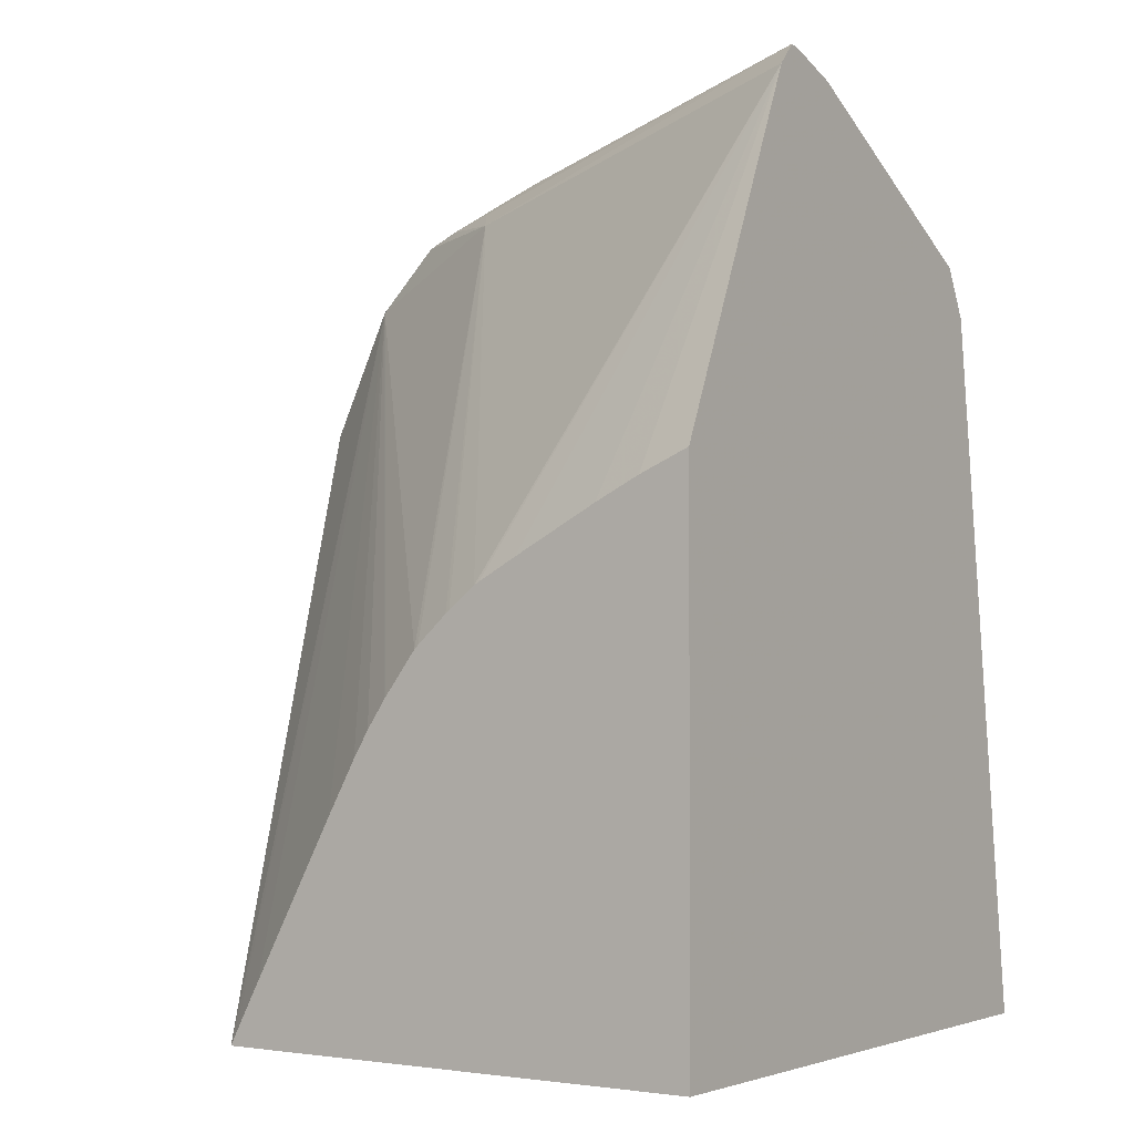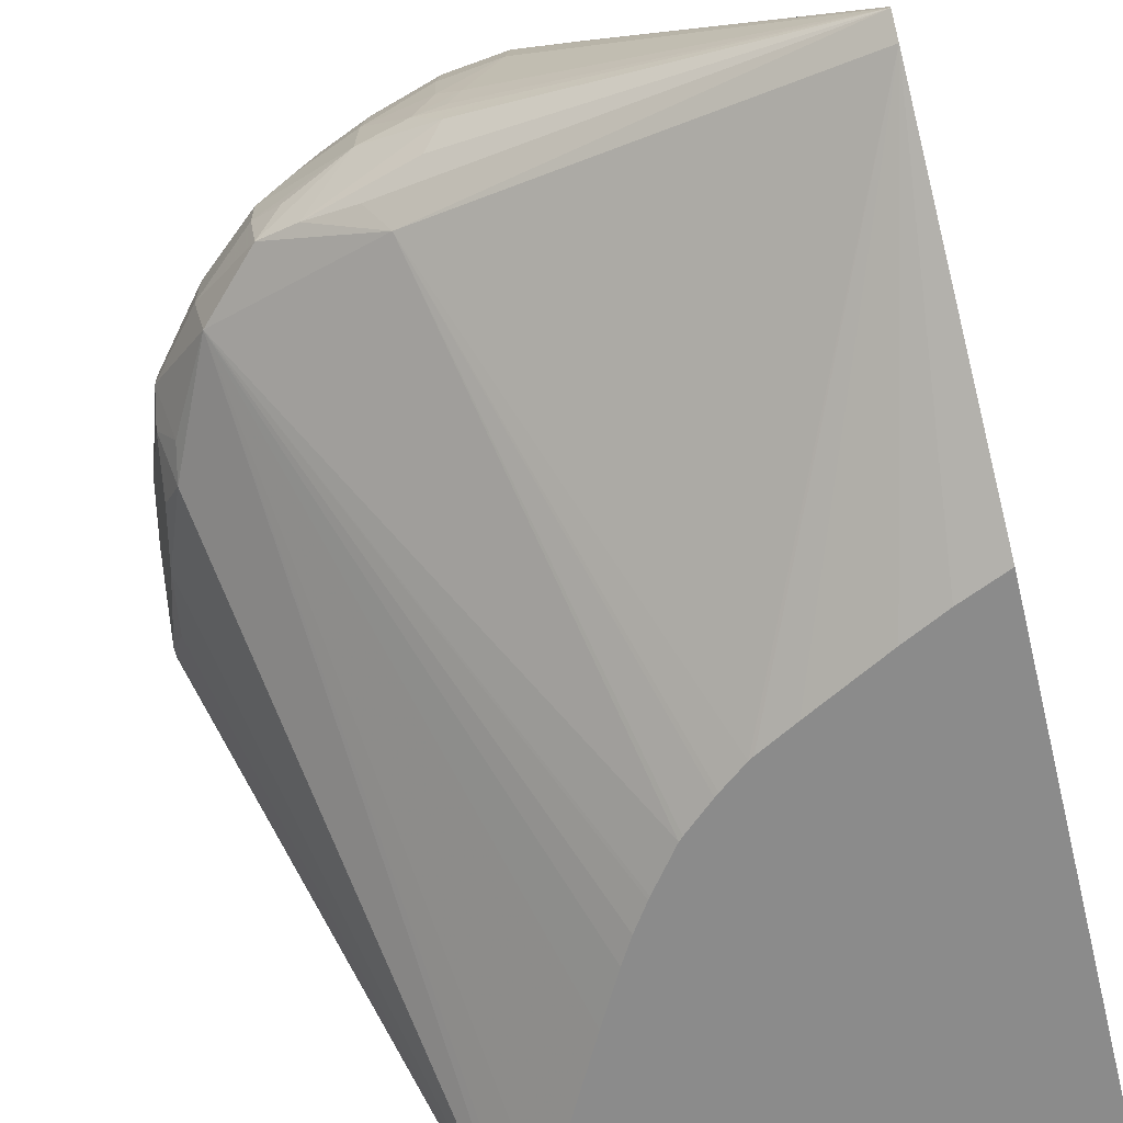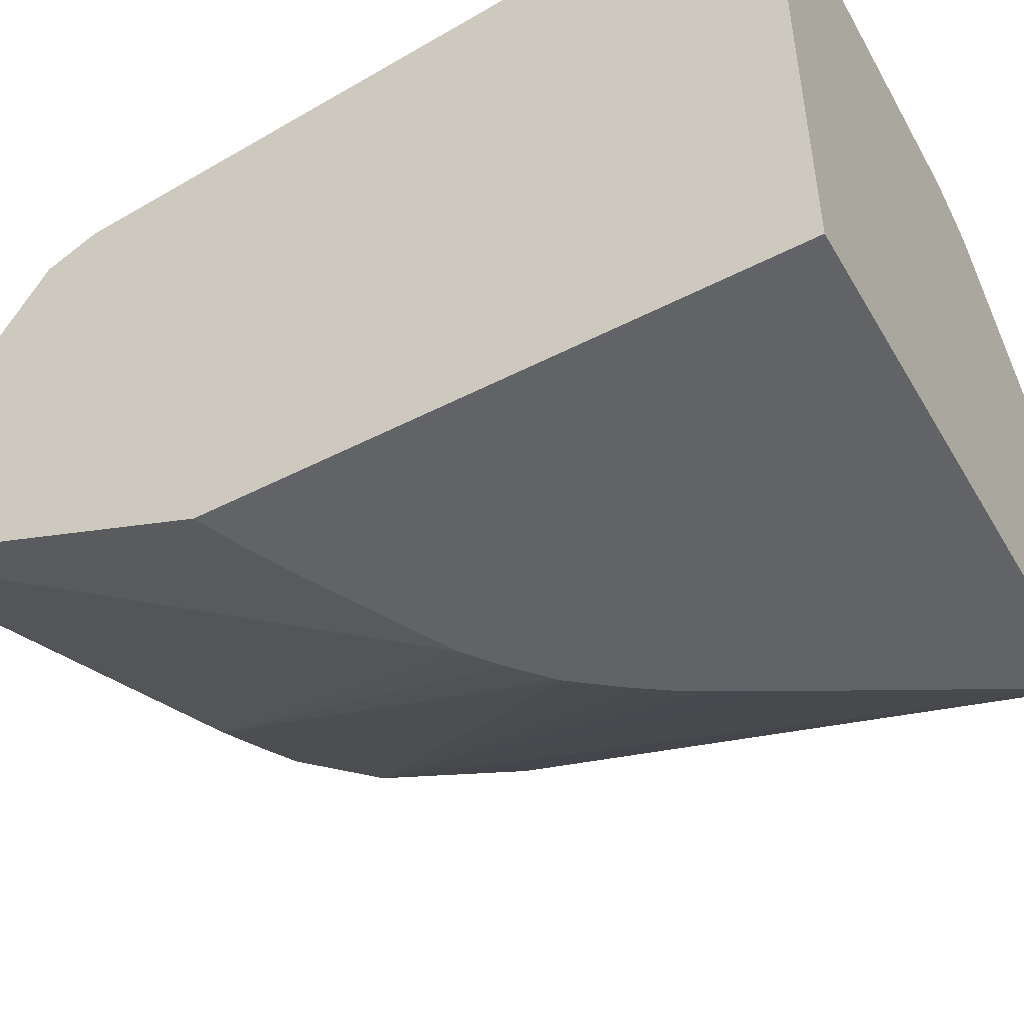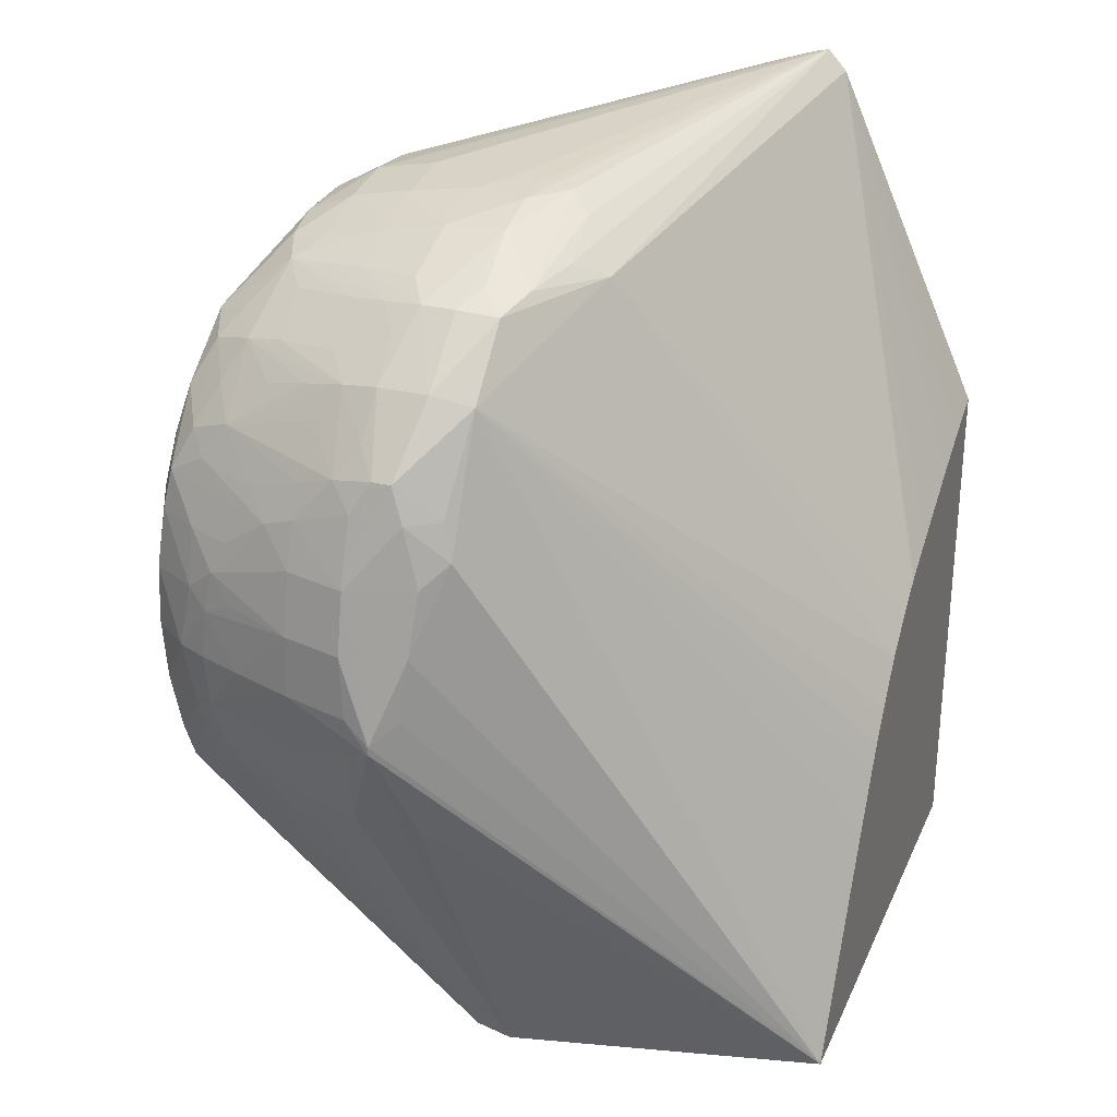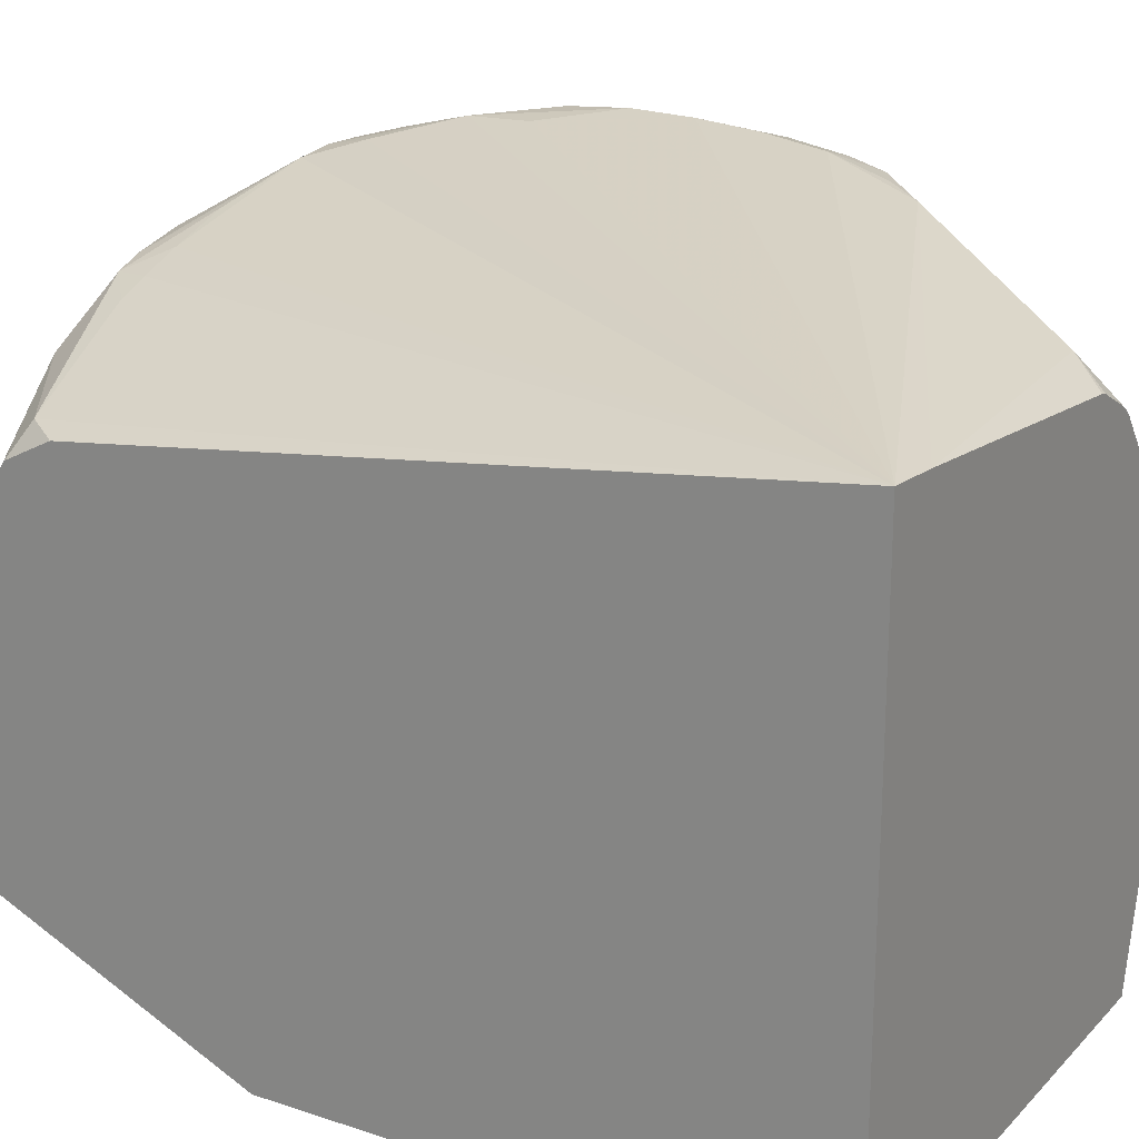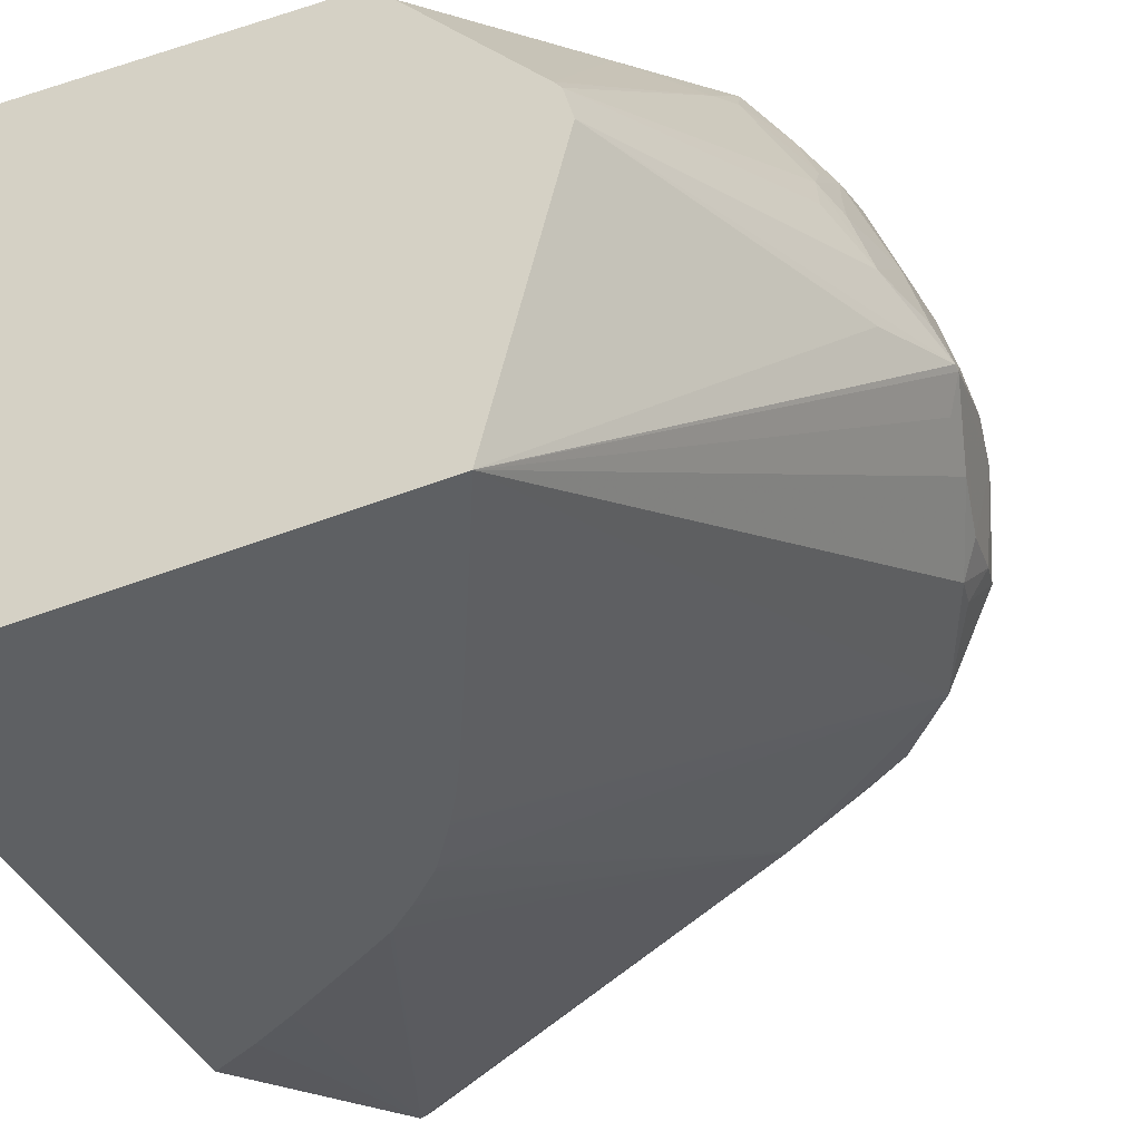
<metadata>
{"format":"obj","ext":"obj","renderer":"f3d","projection":"perspective","resolution":1024,"background":"white","views":[{"elev":-2.2,"azim":34.3,"up":"+Z"},{"elev":-63.8,"azim":13.9,"up":"+Y"},{"elev":-51.0,"azim":119.2,"up":"+Y"},{"elev":29.0,"azim":-69.3,"up":"+Z"},{"elev":21.4,"azim":120.7,"up":"+Y"},{"elev":-42.4,"azim":-154.7,"up":"+Y"}]}
</metadata>
<code>
v 0.005258 0.00724 0.0445
v -2.221e-05 0.0107 0.04369
v -0.0001871 0.01019 0.04372
v -0.0006711 0.01019 0.04366
v -0.0002273 0.009607 0.04372
v -0.0005236 0.00926 0.04346
v -0.001416 0.009196 0.04305
v -0.001065 0.008701 0.04278
v 0.005258 0.006941 0.04417
v 0.005258 0.007493 0.04443
v 0.0004845 0.01311 0.04336
v 0.0004845 0.01214 0.04357
v -0.0004009 0.01108 0.04361
v -0.001456 0.01117 0.04339
v -0.001456 0.01019 0.04346
v -0.002263 0.0095 0.0429
v -0.002911 0.009714 0.04272
v -0.003878 0.009718 0.04174
v 0.0008003 0.004491 0.0361
v 0.0008622 0.004491 0.03617
v 0.001339 0.004491 0.03659
v 0.001399 0.004491 0.03664
v 0.001824 0.004491 0.03697
v 0.003802 0.004491 0.03803
v 0.004493 0.004491 0.03838
v 0.005258 0.004491 0.0387
v 0.001901 0.004491 0.03702
v 0.002511 0.004491 0.03735
v 0.005258 0.008256 0.04417
v 0.001456 0.01311 0.04324
v 0.001456 0.01214 0.04353
v 0.0004845 0.01383 0.04296
v -0.0004845 0.01385 0.04292
v -0.0004845 0.01311 0.04325
v -0.0004845 0.01214 0.04346
v -0.001456 0.01214 0.0432
v -0.002494 0.0112 0.04297
v -0.003003 0.0109 0.04278
v -0.003003 0.01036 0.04278
v -0.002523 0.0101 0.04299
v -0.004017 0.01036 0.04189
v -0.004899 0.01059 0.04085
v -0.004704 0.009893 0.04029
v -0.004828 0.009724 0.03973
v -0.002533 0.004491 0.03038
v -0.002427 0.004491 0.03059
v -0.002028 0.004491 0.03134
v -0.0007232 0.004491 0.03375
v -0.0002664 0.004491 0.03457
v -2.113e-05 0.004491 0.03498
v 0.0002675 0.004491 0.03541
v 0.0003023 0.004491 0.03545
v 0.005258 0.004491 0.03038
v 0.003834 0.0125 0.04268
v 0.003187 0.01283 0.04287
v 0.005258 0.01215 0.04202
v 0.002366 0.01313 0.04297
v 0.001456 0.01371 0.04285
v -0.0007916 0.01461 0.04186
v -0.001456 0.01464 0.04189
v -0.001234 0.01376 0.04282
v -0.002082 0.01463 0.04183
v -0.001518 0.01315 0.04293
v -0.001881 0.0135 0.04269
v -0.002056 0.01285 0.04278
v -0.002232 0.01214 0.04288
v -0.002862 0.01155 0.04269
v -0.003356 0.0112 0.04242
v -0.004013 0.01117 0.04188
v -0.004899 0.01089 0.04085
v -0.005462 0.01117 0.03932
v -0.005024 0.01038 0.04029
v -0.005153 0.01011 0.03937
v -0.005401 0.01019 0.03835
v -0.003672 0.009394 0.03038
v -0.005563 0.01029 0.03736
v -0.005828 0.01067 0.03702
v -0.005828 0.01067 0.03688
v -0.00533 0.01019 0.03544
v 0.005258 0.014 0.03038
v 0.005258 0.01218 0.042
v 0.004913 0.01265 0.04178
v 0.002002 0.01361 0.04275
v 0.0004845 0.01417 0.04223
v -0.001456 0.01478 0.04126
v 0.001456 0.01388 0.04223
v -0.002427 0.01503 0.04029
v -0.002414 0.01476 0.04128
v -0.003097 0.01469 0.04097
v -0.002729 0.01437 0.04162
v -0.002414 0.01406 0.04202
v -0.002987 0.01372 0.04181
v -0.002398 0.01315 0.04247
v -0.002718 0.01214 0.0426
v -0.003434 0.0121 0.04207
v -0.003924 0.01175 0.04179
v -0.004554 0.01119 0.04121
v -0.004827 0.01154 0.04073
v -0.005065 0.01119 0.04036
v -0.004959 0.01214 0.04003
v -0.005214 0.01214 0.03932
v -0.005433 0.01214 0.03835
v -0.005673 0.01117 0.03835
v -0.0054 0.01117 0.03544
v -0.004941 0.01195 0.03479
v -0.00352 0.01001 0.03038
v -0.005828 0.01069 0.03702
v -0.005828 0.01069 0.03688
v 0.004368 0.01391 0.03038
v -0.002954 0.01458 0.03394
v -0.003398 0.01494 0.03544
v -0.003398 0.01508 0.03641
v -0.003398 0.01515 0.03738
v -0.002427 0.01507 0.03932
v 0.002129 0.01365 0.04223
v 0.002614 0.01347 0.04223
v 0.005258 0.01256 0.04126
v -0.003398 0.01516 0.03835
v -0.003398 0.01508 0.03932
v -0.003412 0.01482 0.04027
v -0.003952 0.01464 0.03994
v -0.003744 0.01433 0.04059
v -0.003366 0.01402 0.04122
v -0.00392 0.01368 0.04083
v -0.003619 0.01311 0.04146
v -0.003781 0.01239 0.04164
v -0.003134 0.01311 0.04194
v -0.004183 0.0121 0.04129
v -0.004033 0.01311 0.04097
v -0.004712 0.01214 0.04052
v -0.004866 0.01265 0.03983
v -0.004853 0.01359 0.03883
v -0.005049 0.0132 0.03844
v -0.004904 0.01372 0.03818
v -0.005174 0.01311 0.03738
v -0.005498 0.01214 0.03738
v -0.005758 0.01108 0.03736
v -0.00569 0.01108 0.0365
v -0.005409 0.01214 0.03641
v -0.005094 0.01222 0.03535
v -0.004847 0.0126 0.03497
v -0.003407 0.01017 0.03038
v -0.004392 0.01311 0.03447
v -0.004058 0.01401 0.0345
v -0.003911 0.01365 0.03395
v -0.000376 0.01337 0.03038
v -0.001015 0.01362 0.03102
v -0.003946 0.01463 0.03485
v -0.003325 0.01469 0.0345
v -0.004061 0.01474 0.03544
v -0.004186 0.01485 0.03641
v -0.004231 0.01488 0.03738
v -0.004186 0.01486 0.03835
v -0.004061 0.01475 0.03932
v -0.004074 0.01403 0.04027
v -0.004462 0.01408 0.03932
v -0.004518 0.01303 0.04021
v -0.00477 0.01337 0.03932
v -0.004707 0.01406 0.03844
v -0.004718 0.01427 0.03738
v -0.004935 0.01379 0.03738
v -0.004912 0.01373 0.03658
v -0.005043 0.0132 0.03632
v -0.004852 0.01359 0.03593
v -0.004957 0.01294 0.03562
v -0.004774 0.0132 0.03535
v -0.001291 0.01286 0.03038
v -0.00299 0.01369 0.03293
v -0.004452 0.01408 0.03544
v -0.0004845 0.01334 0.03038
v -0.001012 0.01306 0.03038
v -0.001166 0.01297 0.03038
v -0.004707 0.01406 0.03632
f 96 124 128
f 96 128 98
f 96 126 124
f 92 96 127
f 95 127 96
f 94 127 95
f 93 127 94
f 92 127 93
f 92 126 96
f 104 140 141
f 92 124 125
f 92 123 124
f 90 92 91
f 90 123 92
f 90 122 123
f 89 122 90
f 96 98 97
f 89 121 122
f 92 125 126
f 98 128 129
f 104 139 140
f 98 124 130
f 89 120 121
f 104 141 105
f 104 138 139
f 104 108 138
f 103 137 107
f 103 136 137
f 102 136 103
f 102 135 136
f 102 134 135
f 102 133 134
f 102 132 133
f 101 131 132
f 101 132 102
f 100 131 101
f 100 130 131
f 98 100 99
f 98 130 100
f 98 129 124
f 88 120 89
f 70 98 99
f 87 119 88
f 75 78 104
f 75 79 78
f 75 105 106
f 75 104 105
f 74 77 76
f 73 77 74
f 71 77 73
f 71 103 77
f 71 102 103
f 71 101 102
f 71 100 101
f 71 99 100
f 71 73 72
f 70 99 71
f 70 97 98
f 105 141 106
f 69 97 70
f 77 107 108
f 77 108 78
f 77 103 107
f 78 108 104
f 87 118 119
f 87 114 118
f 83 86 84
f 83 115 86
f 83 116 115
f 82 116 83
f 81 117 82
f 80 82 117
f 88 119 120
f 80 116 82
f 80 86 115
f 80 87 85
f 80 114 87
f 80 113 114
f 80 112 113
f 80 111 112
f 80 110 111
f 80 109 110
f 80 115 116
f 106 141 143
f 160 162 161
f 106 144 145
f 144 148 145
f 144 169 148
f 144 166 169
f 142 168 167
f 142 145 168
f 141 144 143
f 141 166 144
f 141 164 166
f 141 165 164
f 140 165 141
f 139 162 163
f 139 165 140
f 139 164 165
f 139 163 164
f 136 162 139
f 135 161 162
f 135 162 136
f 145 148 168
f 146 170 147
f 147 170 171
f 147 171 172
f 69 96 97
f 164 169 166
f 164 173 169
f 162 164 163
f 162 173 164
f 160 173 162
f 154 159 156
f 153 160 159
f 134 161 135
f 153 159 154
f 151 160 152
f 151 173 160
f 150 173 151
f 150 169 173
f 148 167 168
f 148 172 167
f 148 169 150
f 147 172 148
f 152 160 153
f 134 160 161
f 134 159 160
f 132 134 133
f 113 151 152
f 113 118 114
f 113 152 118
f 112 151 113
f 111 151 112
f 111 150 151
f 111 148 150
f 111 149 148
f 118 152 153
f 110 147 148
f 110 148 149
f 109 147 110
f 109 146 147
f 108 139 138
f 108 136 139
f 108 137 136
f 107 137 108
f 106 145 142
f 110 149 111
f 106 143 144
f 118 153 119
f 119 121 120
f 132 159 134
f 132 156 159
f 132 158 156
f 131 158 132
f 131 156 158
f 131 157 155
f 130 157 131
f 124 157 130
f 119 154 121
f 124 155 157
f 124 129 128
f 122 124 123
f 122 155 124
f 121 156 131
f 121 154 156
f 121 155 122
f 121 131 155
f 119 153 154
f 124 126 125
f 68 96 69
f 19 25 24
f 67 95 68
f 15 17 16
f 15 40 17
f 15 39 40
f 15 38 39
f 15 37 38
f 14 37 15
f 14 36 37
f 14 35 36
f 13 35 14
f 12 35 13
f 12 34 35
f 11 31 30
f 11 34 12
f 11 33 34
f 11 32 33
f 11 30 32
f 10 31 11
f 17 40 39
f 17 39 41
f 17 41 18
f 18 41 42
f 19 46 45
f 19 47 46
f 19 48 47
f 19 49 48
f 19 50 49
f 19 51 50
f 19 52 51
f 18 52 19
f 10 30 31
f 18 51 52
f 18 49 50
f 18 48 49
f 18 47 48
f 18 46 47
f 18 45 46
f 18 44 45
f 18 43 44
f 18 42 43
f 18 50 51
f 19 45 53
f 10 29 30
f 9 27 28
f 1 11 12
f 1 10 11
f 1 29 10
f 1 56 29
f 1 81 56
f 1 117 81
f 1 80 117
f 1 53 80
f 68 95 96
f 1 9 26
f 1 8 9
f 1 7 8
f 1 6 7
f 1 5 6
f 1 4 5
f 1 3 4
f 1 2 3
f 1 12 2
f 2 13 4
f 2 4 3
f 2 12 13
f 9 23 27
f 9 25 26
f 9 24 25
f 8 23 9
f 8 22 23
f 8 21 22
f 8 20 21
f 8 19 20
f 9 28 24
f 8 18 19
f 8 16 17
f 7 16 8
f 6 16 7
f 5 16 6
f 5 15 16
f 4 15 5
f 4 14 15
f 4 13 14
f 8 17 18
f 19 53 26
f 1 26 53
f 64 92 93
f 57 83 58
f 55 82 83
f 55 81 82
f 55 56 81
f 54 56 55
f 45 79 75
f 45 78 79
f 45 77 78
f 45 76 77
f 45 74 76
f 45 80 53
f 45 109 80
f 45 146 109
f 45 170 146
f 45 171 170
f 45 172 171
f 45 167 172
f 58 83 84
f 58 84 59
f 59 85 60
f 59 84 86
f 19 26 25
f 67 94 95
f 65 67 66
f 64 94 67
f 64 93 94
f 64 91 92
f 64 67 65
f 62 91 64
f 45 142 167
f 62 90 91
f 62 88 89
f 61 62 64
f 61 64 63
f 60 88 62
f 60 87 88
f 60 85 87
f 59 80 85
f 59 86 80
f 62 89 90
f 45 106 142
f 55 83 57
f 44 74 45
f 33 62 61
f 33 60 62
f 33 61 34
f 32 60 33
f 32 59 60
f 32 58 59
f 30 58 32
f 30 57 58
f 34 61 63
f 30 55 57
f 29 55 30
f 29 54 55
f 19 21 20
f 19 22 21
f 45 75 106
f 19 27 23
f 19 28 27
f 19 24 28
f 29 56 54
f 34 63 36
f 19 23 22
f 36 63 64
f 34 36 35
f 44 72 73
f 42 72 43
f 42 71 72
f 42 70 71
f 41 70 42
f 41 69 70
f 38 41 39
f 43 72 44
f 38 68 69
f 38 67 68
f 38 66 67
f 37 66 38
f 36 66 37
f 36 65 66
f 44 73 74
f 38 69 41
f 36 64 65

</code>
